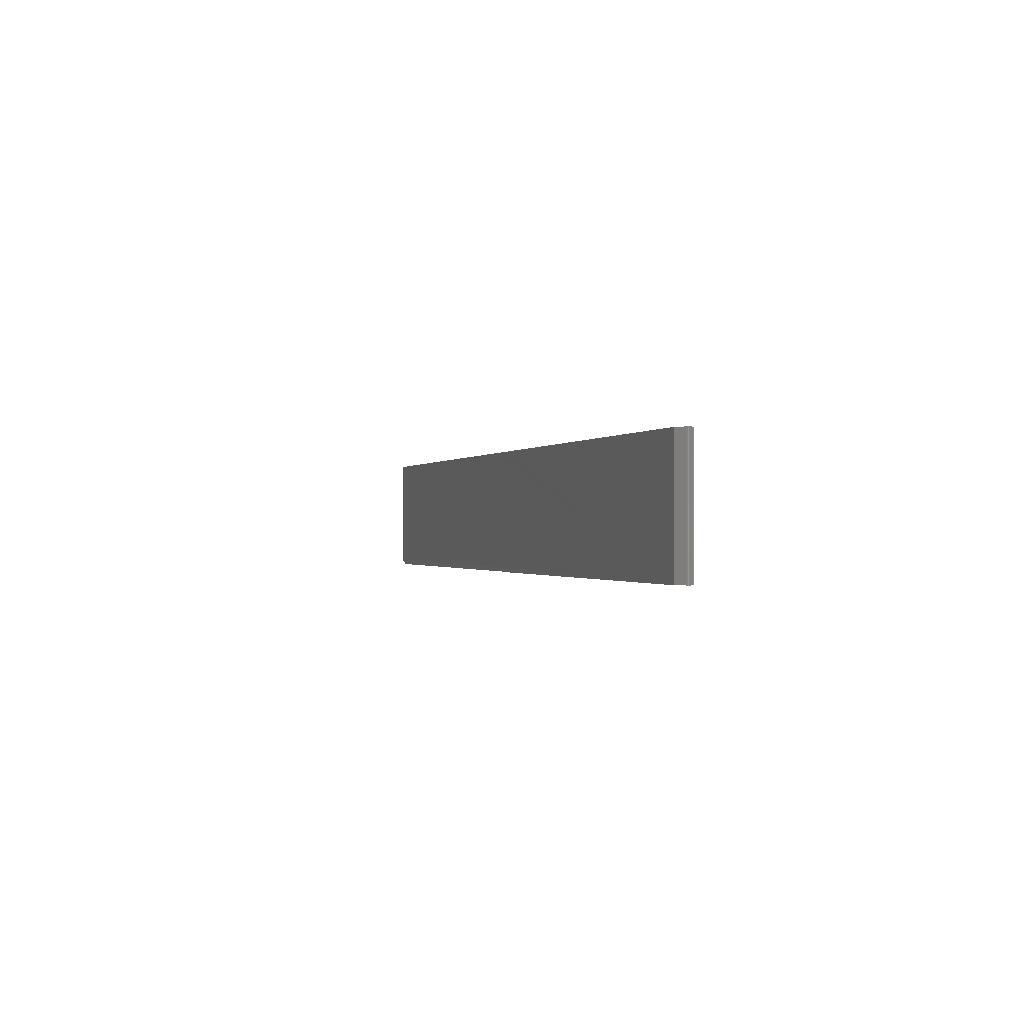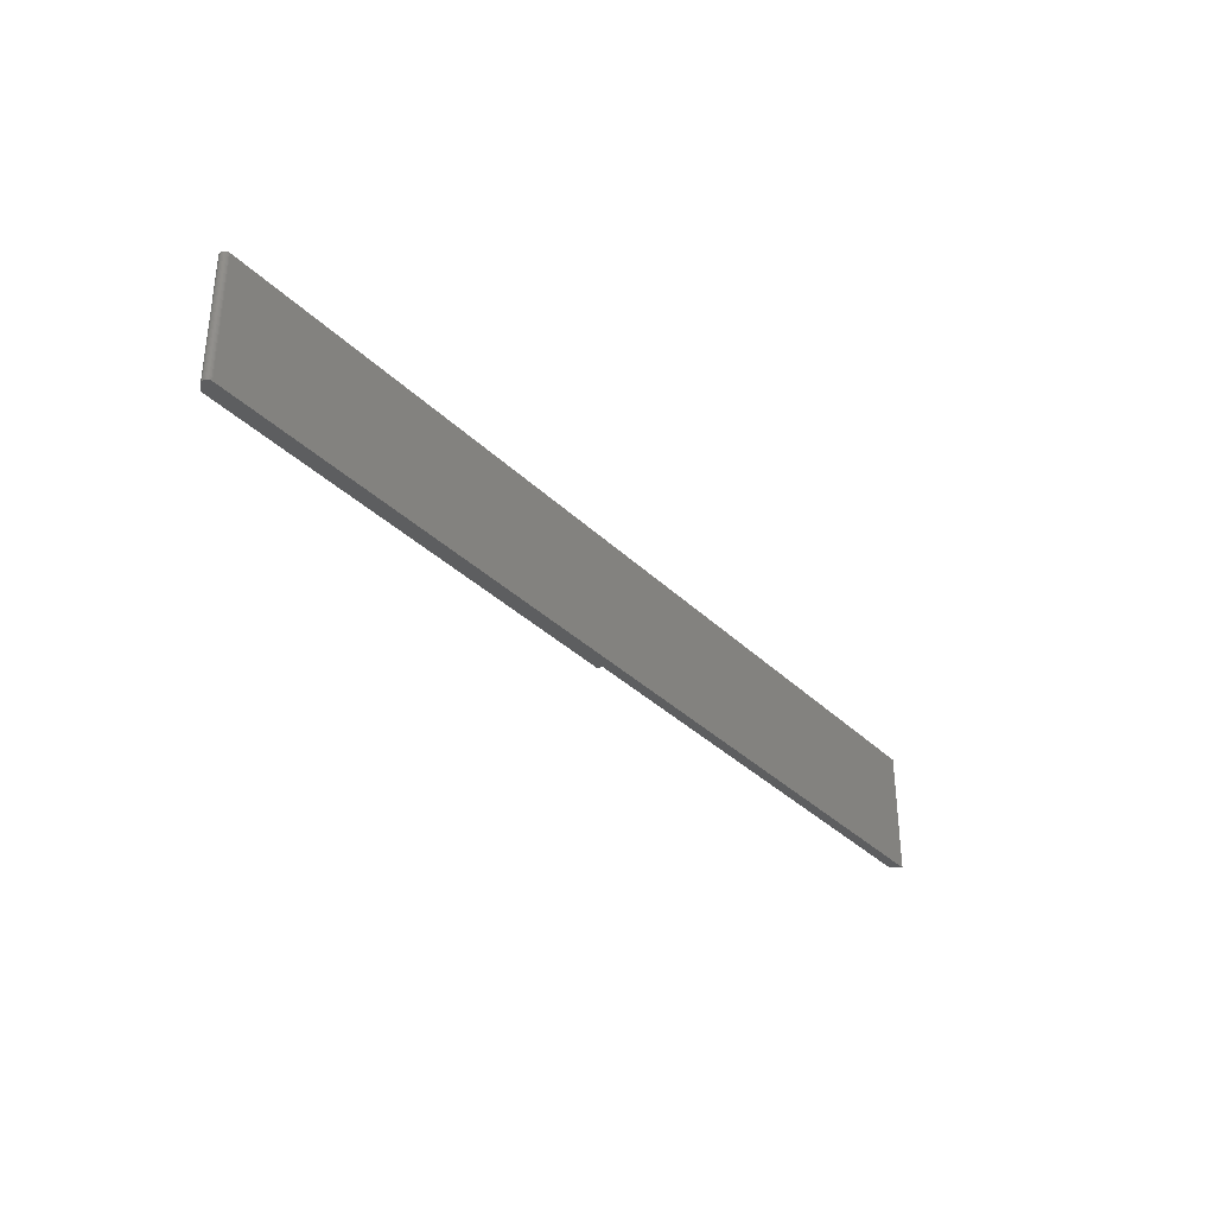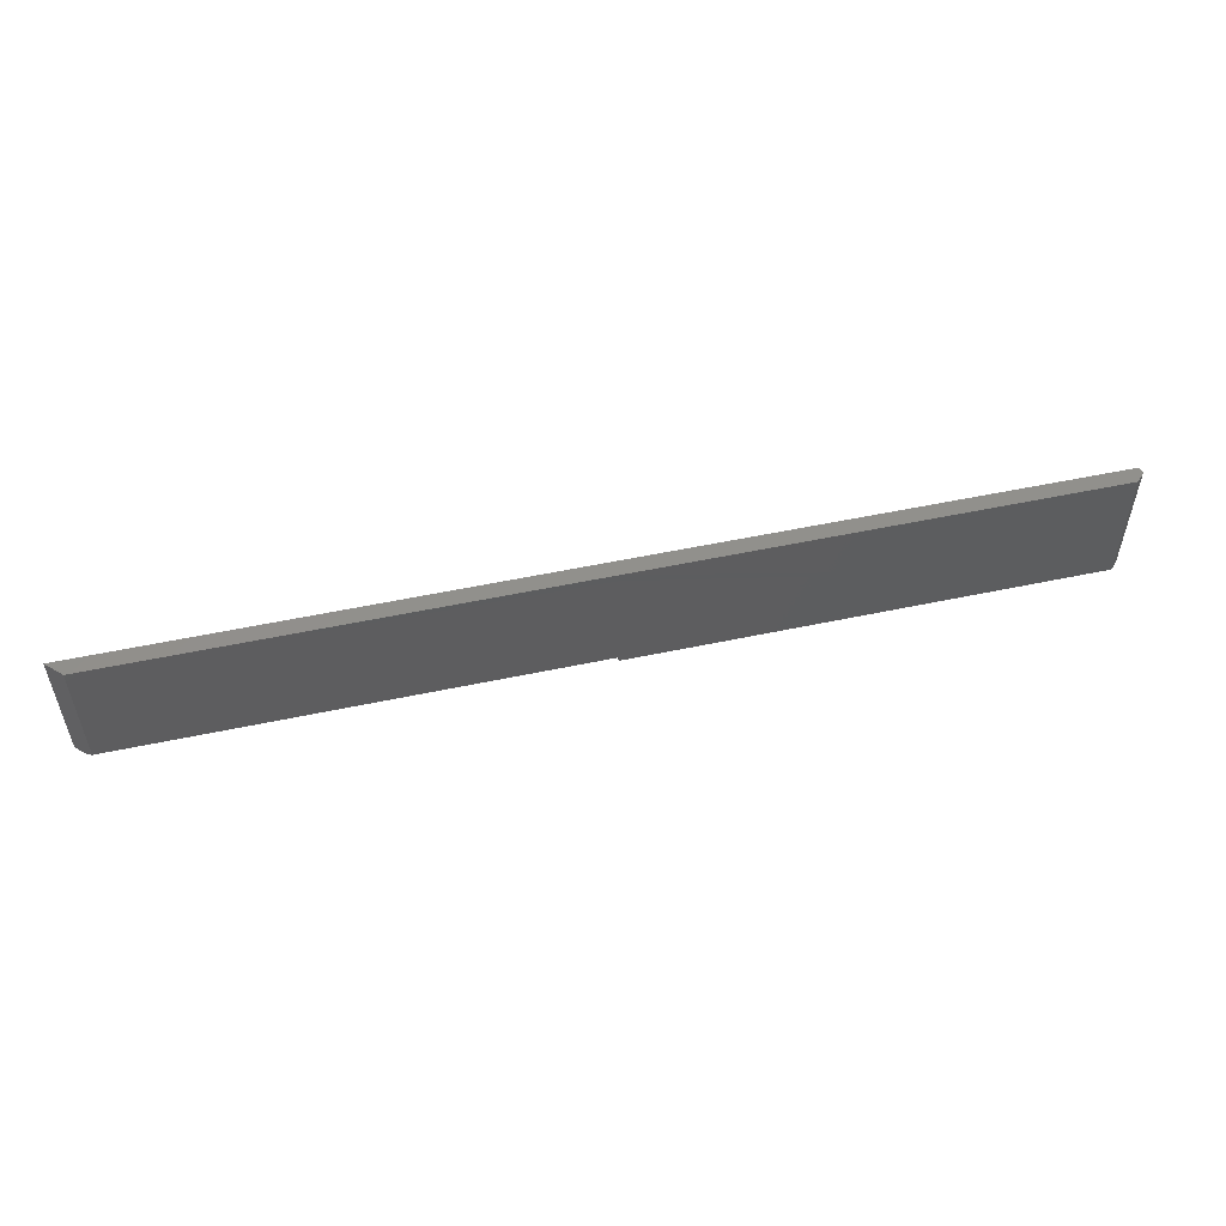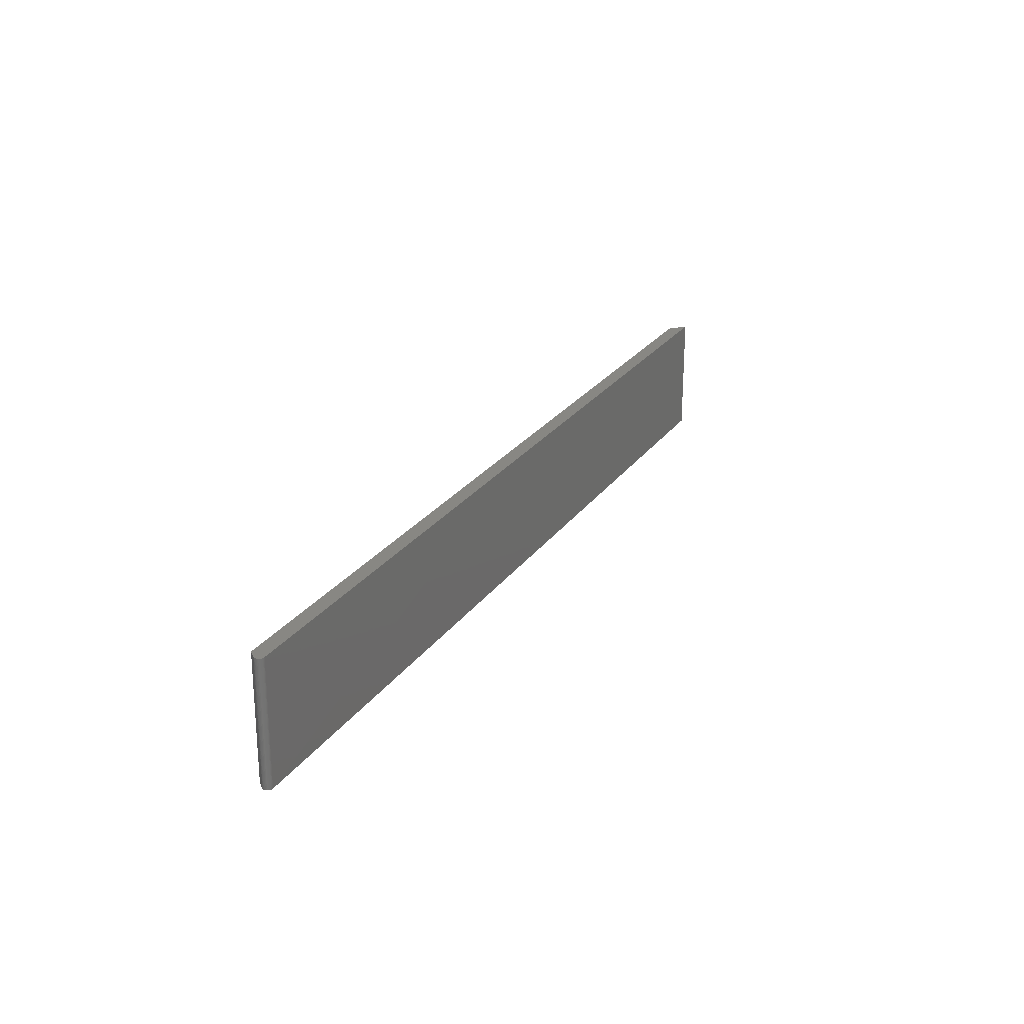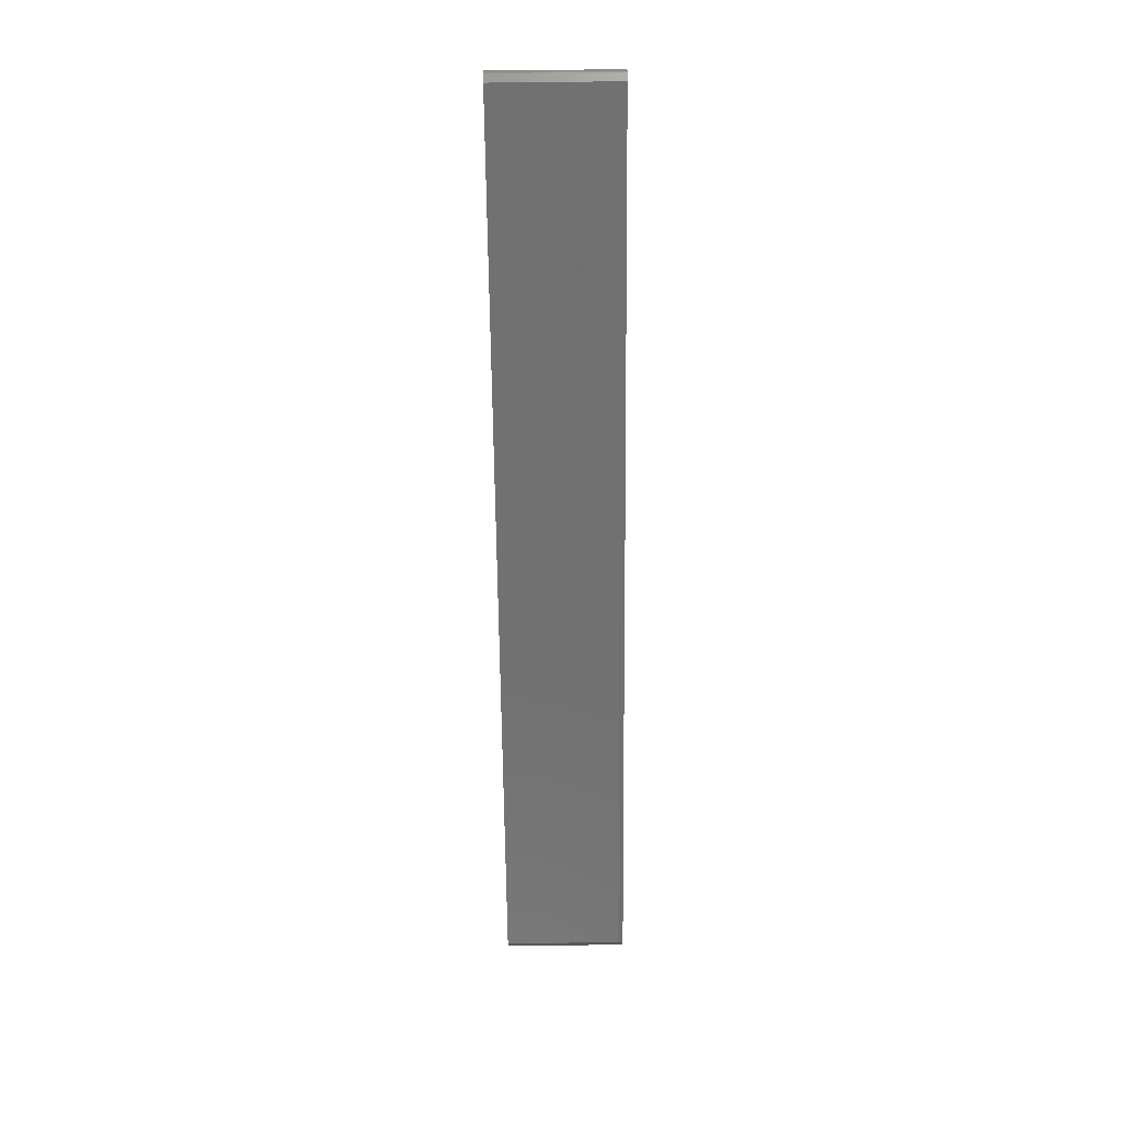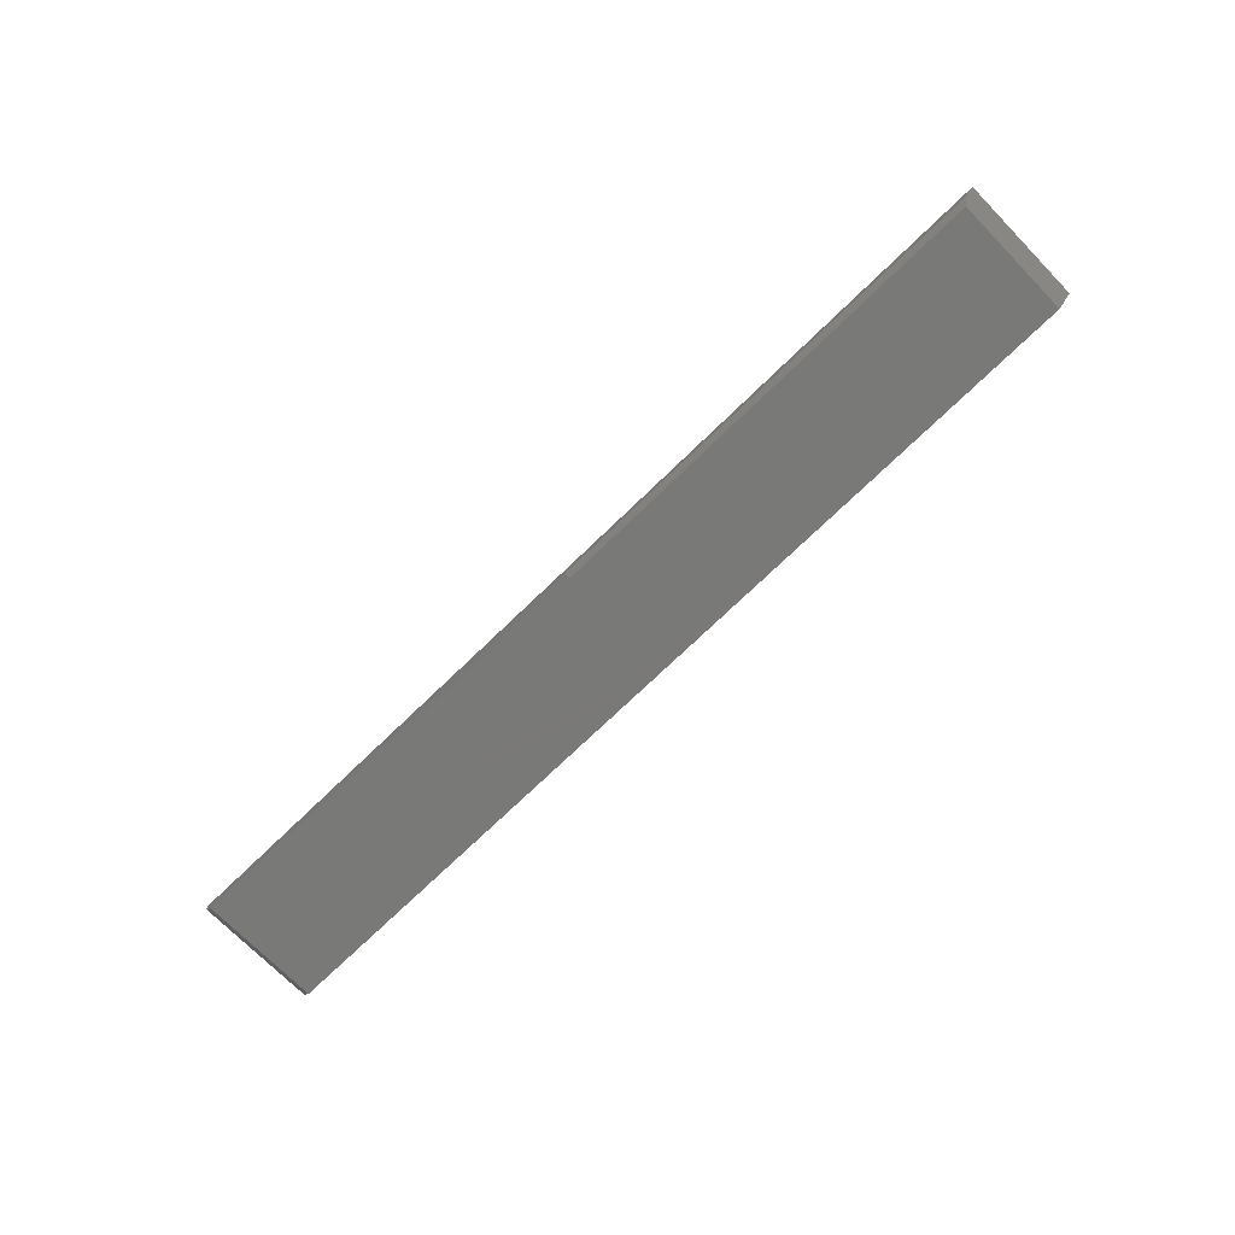
<metadata>
{"format":"stl","ext":"stl","renderer":"f3d","projection":"perspective","resolution":1024,"background":"white","views":[{"elev":-0.6,"azim":-106.8,"up":"+Y"},{"elev":-34.3,"azim":-52.4,"up":"+Y"},{"elev":53.4,"azim":167.2,"up":"+Y"},{"elev":24.1,"azim":-64.0,"up":"+Y"},{"elev":-63.2,"azim":-89.4,"up":"+Z"},{"elev":-71.6,"azim":44.3,"up":"+Z"}]}
</metadata>
<code>
# stl→obj: 40 verts, 76 faces
v 1.435e-18 -0.1953 0.02344
v 1.45e-18 0 0.02368
v -0.7311 -0.1953 0.02344
v -0.7311 0 0.02344
v -0.7367 0 0.0101
v -0.7263 0 -0.0002467
v -0.7367 -0.1953 0.0101
v -0.7263 -0.1953 -0.0002467
v 4.784e-19 -0.1953 0.007812
v -1.511e-20 -0.1953 -0.0002467
v -0.7376 -0.1953 0.01997
v -0.7355 -0.1953 0.02212
v -0.7367 -0.1953 0.02115
v 0.7341 -0.1953 0.007812
v 0.75 -0.1953 0.02368
v -0.7384 -0.1953 0.01861
v -0.7388 -0.1953 0.01715
v -0.739 -0.1953 0.01562
v -0.7388 -0.1953 0.0141
v -0.7384 -0.1953 0.01264
v -0.7376 -0.1953 0.01128
v -0.7327 -0.1953 0.02329
v -0.7341 -0.1953 0.02284
v -0.7367 0 0.02115
v -0.7355 0 0.02212
v -0.7376 0 0.01997
v -1.511e-20 0 -0.0002467
v 0.75 0 0.02368
v 0.7263 0 -4.447e-17
v -0.7376 0 0.01128
v -0.7384 0 0.01264
v -0.7388 0 0.0141
v -0.739 0 0.01562
v -0.7388 0 0.01715
v -0.7384 0 0.01861
v -0.7341 0 0.02284
v -0.7327 0 0.02329
v 2.776e-17 -0.1875 -1.7e-33
v 0.7263 -0.1875 -4.447e-17
v 0 -0.01293 0
f 1 2 3
f 3 2 4
f 5 6 7
f 7 6 8
f 8 9 7
f 8 10 9
f 11 12 13
f 7 9 14
f 15 12 11
f 15 11 16
f 15 16 17
f 15 17 18
f 15 18 19
f 15 19 20
f 15 20 21
f 15 21 7
f 15 7 14
f 12 15 1
f 12 1 3
f 12 3 22
f 12 22 23
f 24 25 26
f 27 6 5
f 28 29 27
f 28 27 5
f 28 5 30
f 28 30 31
f 28 31 32
f 28 32 33
f 28 33 34
f 28 34 35
f 28 35 26
f 28 26 25
f 25 36 37
f 25 37 4
f 25 4 2
f 25 2 28
f 5 7 30
f 30 7 21
f 30 21 31
f 31 21 20
f 31 20 32
f 32 20 19
f 32 19 33
f 33 19 18
f 33 18 34
f 34 18 17
f 34 17 35
f 35 17 16
f 35 16 26
f 26 16 11
f 26 11 24
f 24 11 13
f 24 13 25
f 25 13 12
f 25 12 36
f 36 12 23
f 36 23 37
f 37 23 22
f 37 22 4
f 4 22 3
f 9 10 38
f 9 38 14
f 14 38 39
f 39 38 29
f 29 38 40
f 29 40 27
f 15 28 1
f 1 28 2
f 8 6 27
f 8 27 40
f 8 40 38
f 8 38 10
f 29 28 39
f 39 28 15
f 39 15 14

</code>
